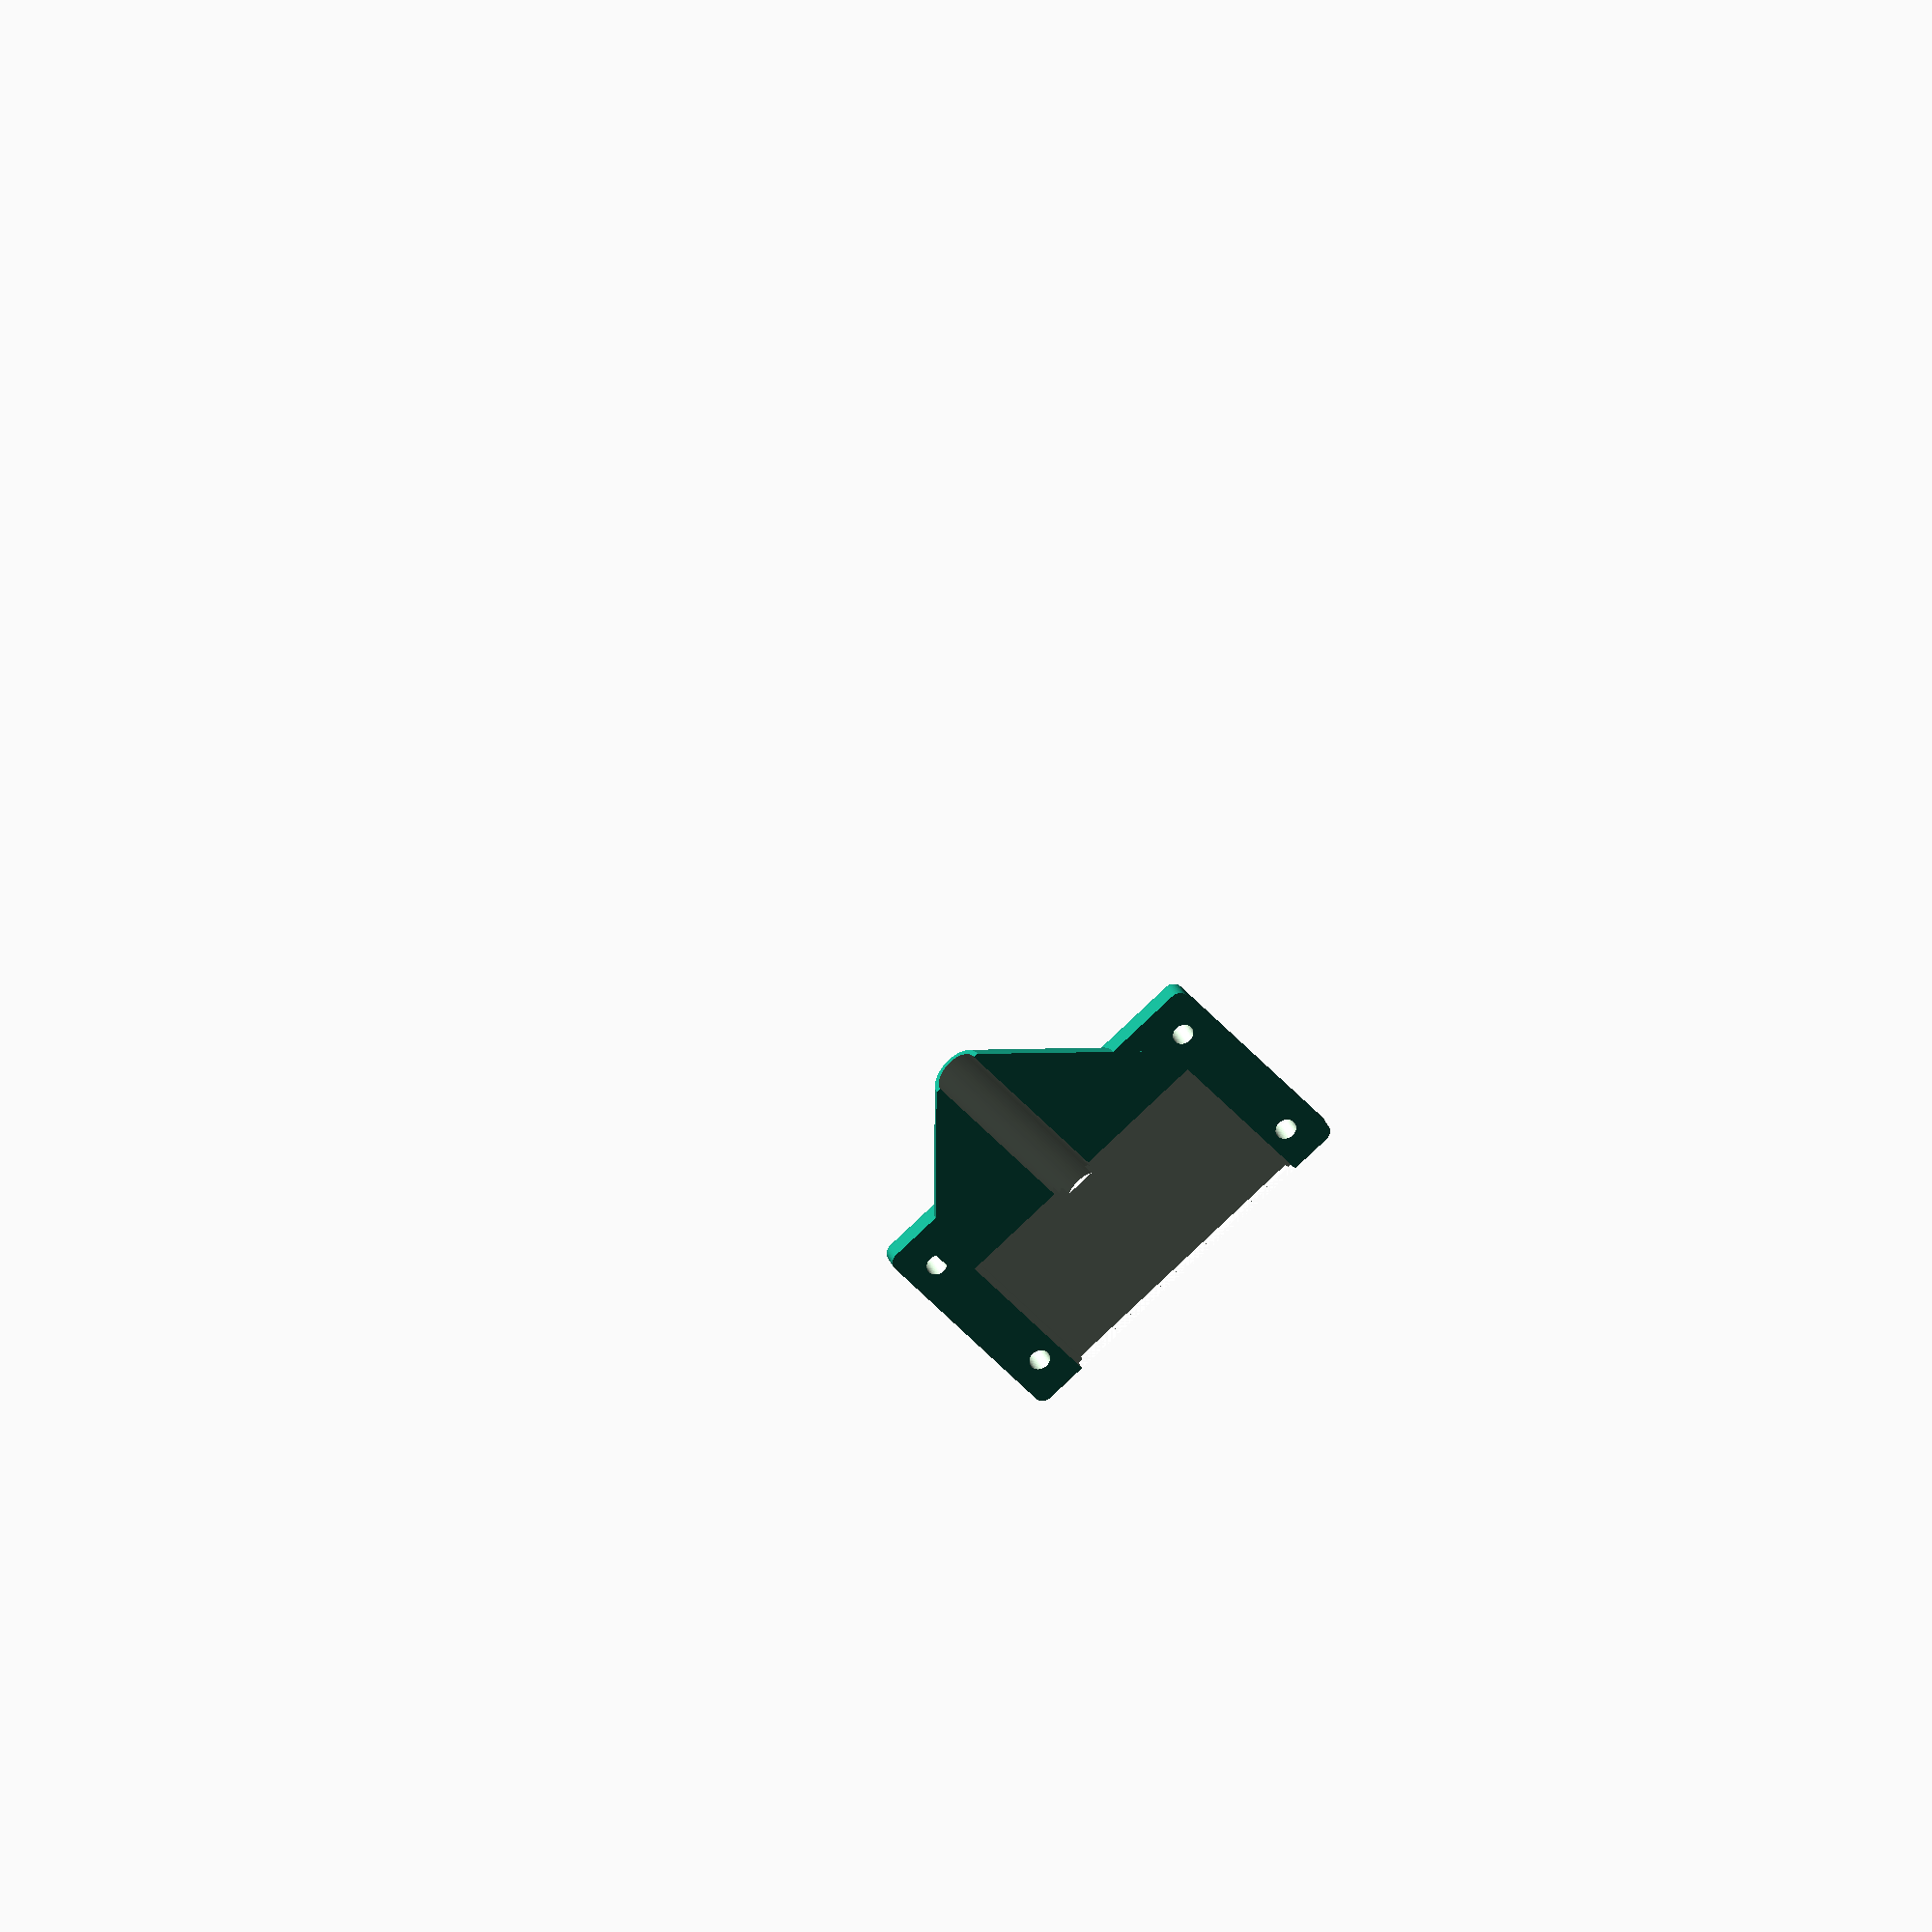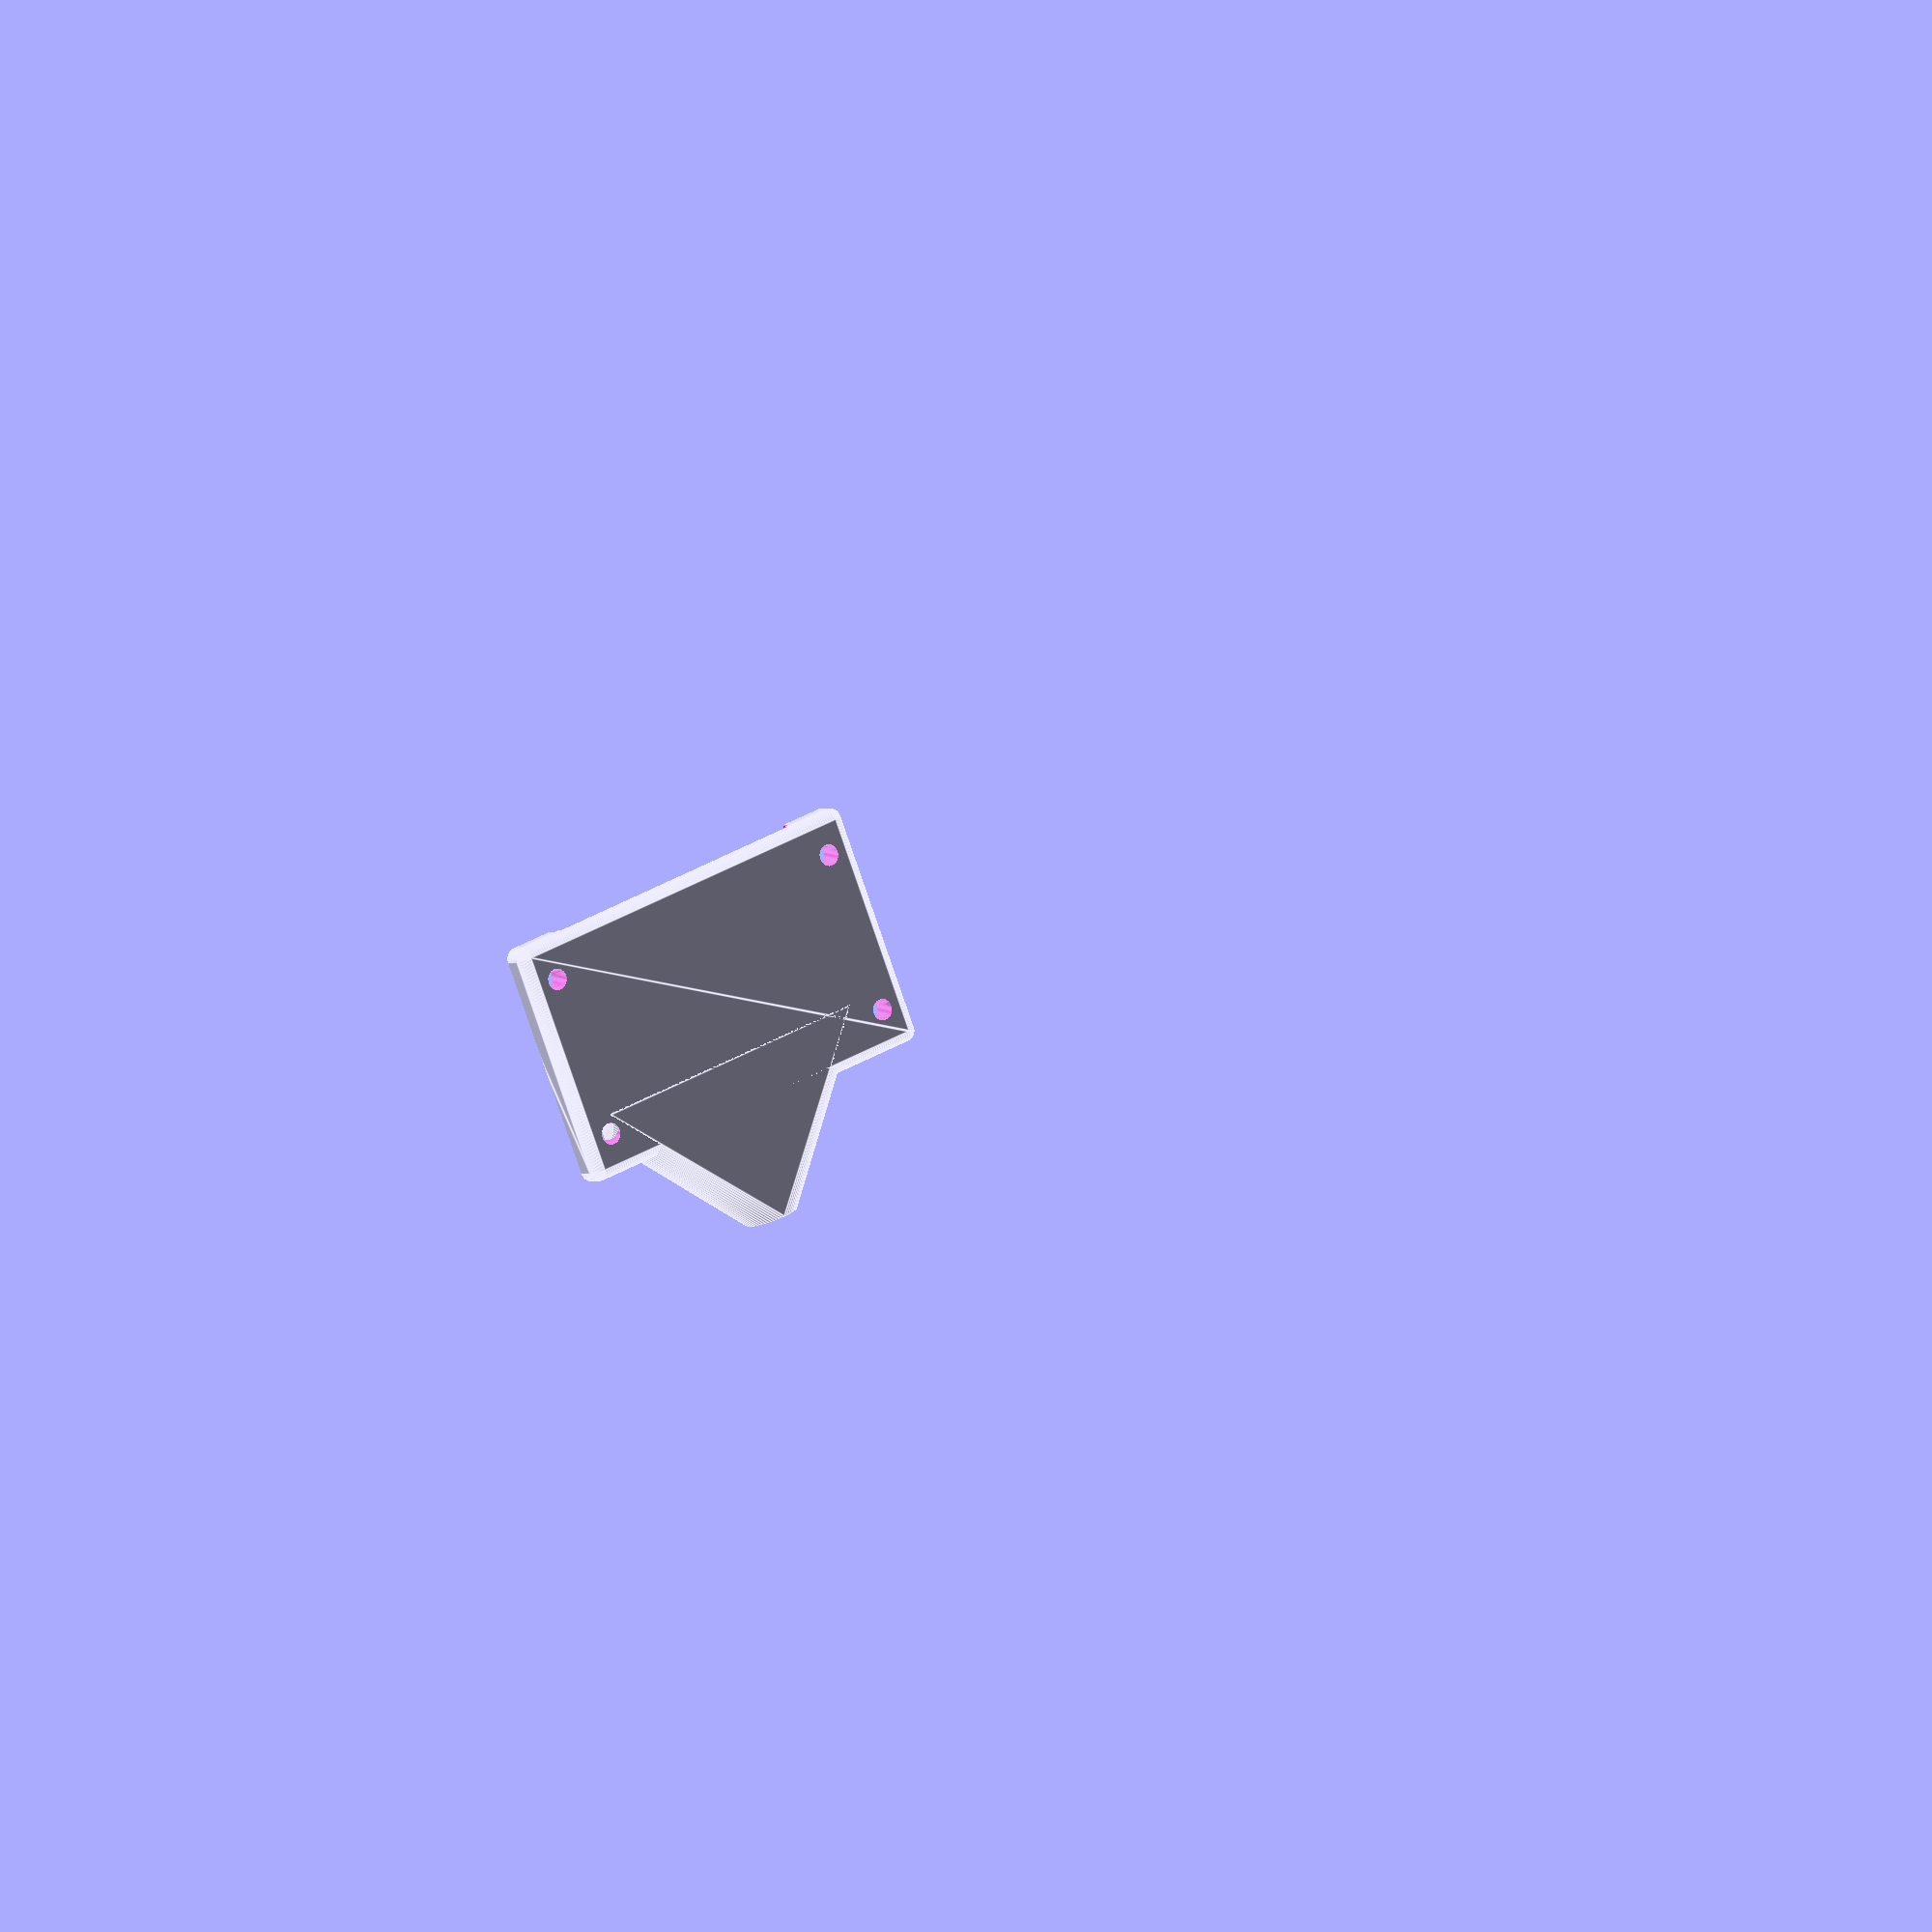
<openscad>
 $fn=60;

rod_diameter=8;
rod_offset=2.5;
rod_z=0;

width = 54.2;
wid_marg = 8;
height = 30;
ht_marg = 2;
depth = 6.4;

module board() {
    cube([width, height+2, 2.5], center=true);
}

module all() {
    children();
    mirror([1, 0, 0])
    children();
    mirror([0, 1, 0])
    children();
    mirror([1, 0, 0])
    mirror([0, 1, 0])
    children();
}

extra_height=8;

module box() {
    difference() {
        translate([0,extra_height/2,0])
        minkowski() {
            cube([width+2*wid_marg, height+2*ht_marg+extra_height, depth],center=true);
            sphere(r=2);
        }
    
        translate([0,extra_height/2,0])
        all()
            translate([width*.43+wid_marg, (height+extra_height)*.35+ht_marg, 0])
                cylinder(r=2, h=height,center=true);
    
        translate([0,-4,0])
            cube([width-2,height,depth],center=true);
     }
}

support_len=30;
module support() {
    hull() {
        translate([-rod_offset,height/2+2+support_len,rod_z])
            rotate([90,0,0])
                cylinder(r=rod_diameter/2+1.2, h=support_len);
    
        translate([-rod_offset,height/2+1,rod_z])
            rotate([0,90,0])
                cylinder(r=5.2, h=width+1, center=true);
    }
}


module holder() {
difference() {
   union() {
        box();
        support();
    }
    translate([0,-3,-.8])
        board();
    
    translate([-rod_offset,height/2+support_len+3.8,rod_z])
        rotate([90,0,0])
            cylinder(r=rod_diameter/2+.3, h=support_len+10);
}
}

if(0) {
rotate([180,0,0])
intersection() {
    translate([-100, -100,0])
        cube([200,200,200]);
    holder();
}
}
else {
intersection() {
    translate([-100, -100,-200])
        cube([200,200,200]);
    holder();
}

}
</openscad>
<views>
elev=331.1 azim=319.5 roll=342.5 proj=o view=solid
elev=1.1 azim=202.0 roll=149.6 proj=o view=edges
</views>
